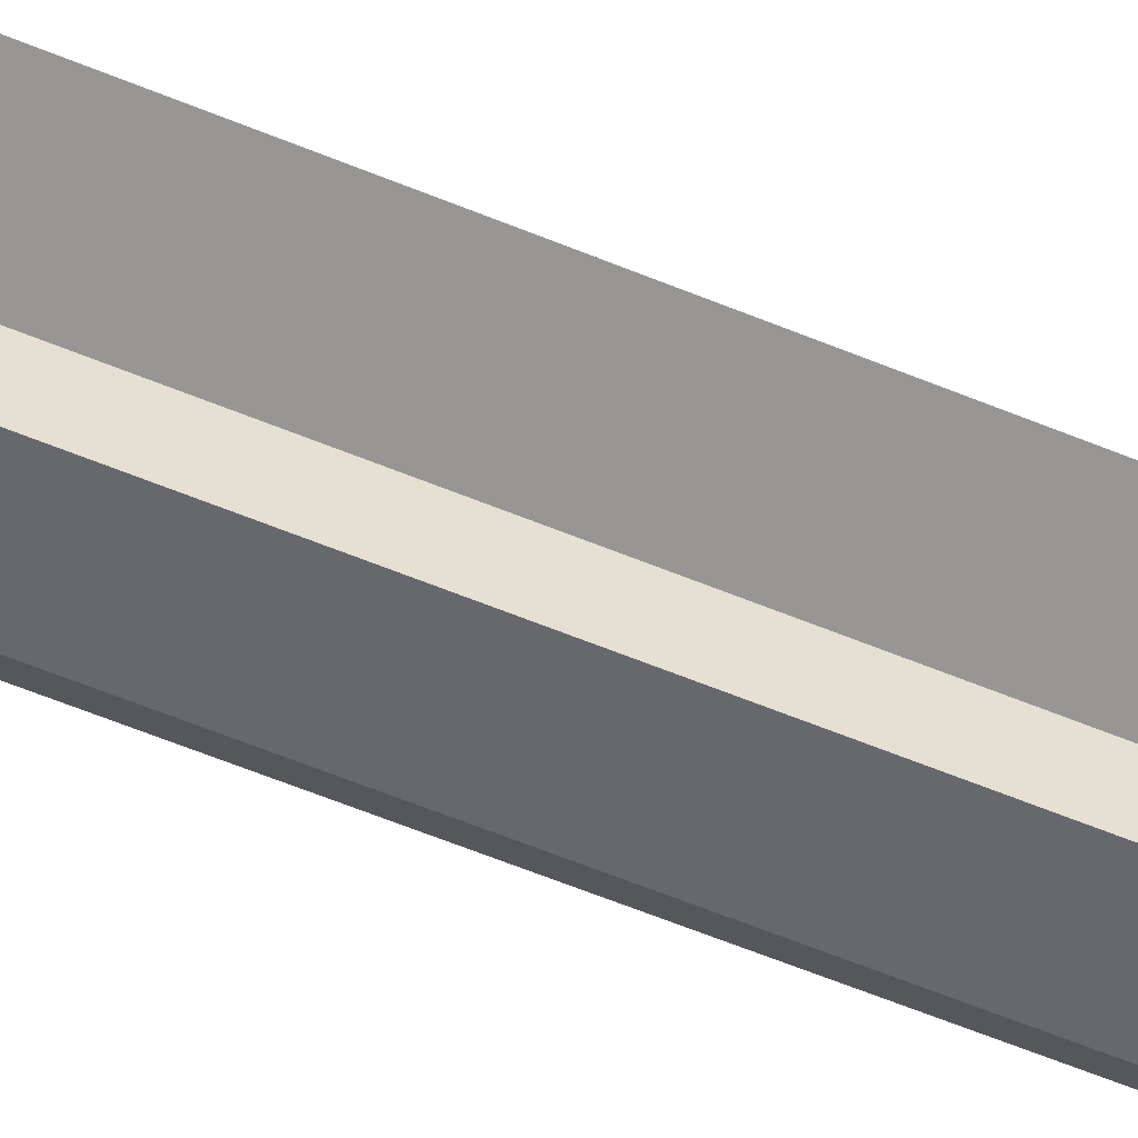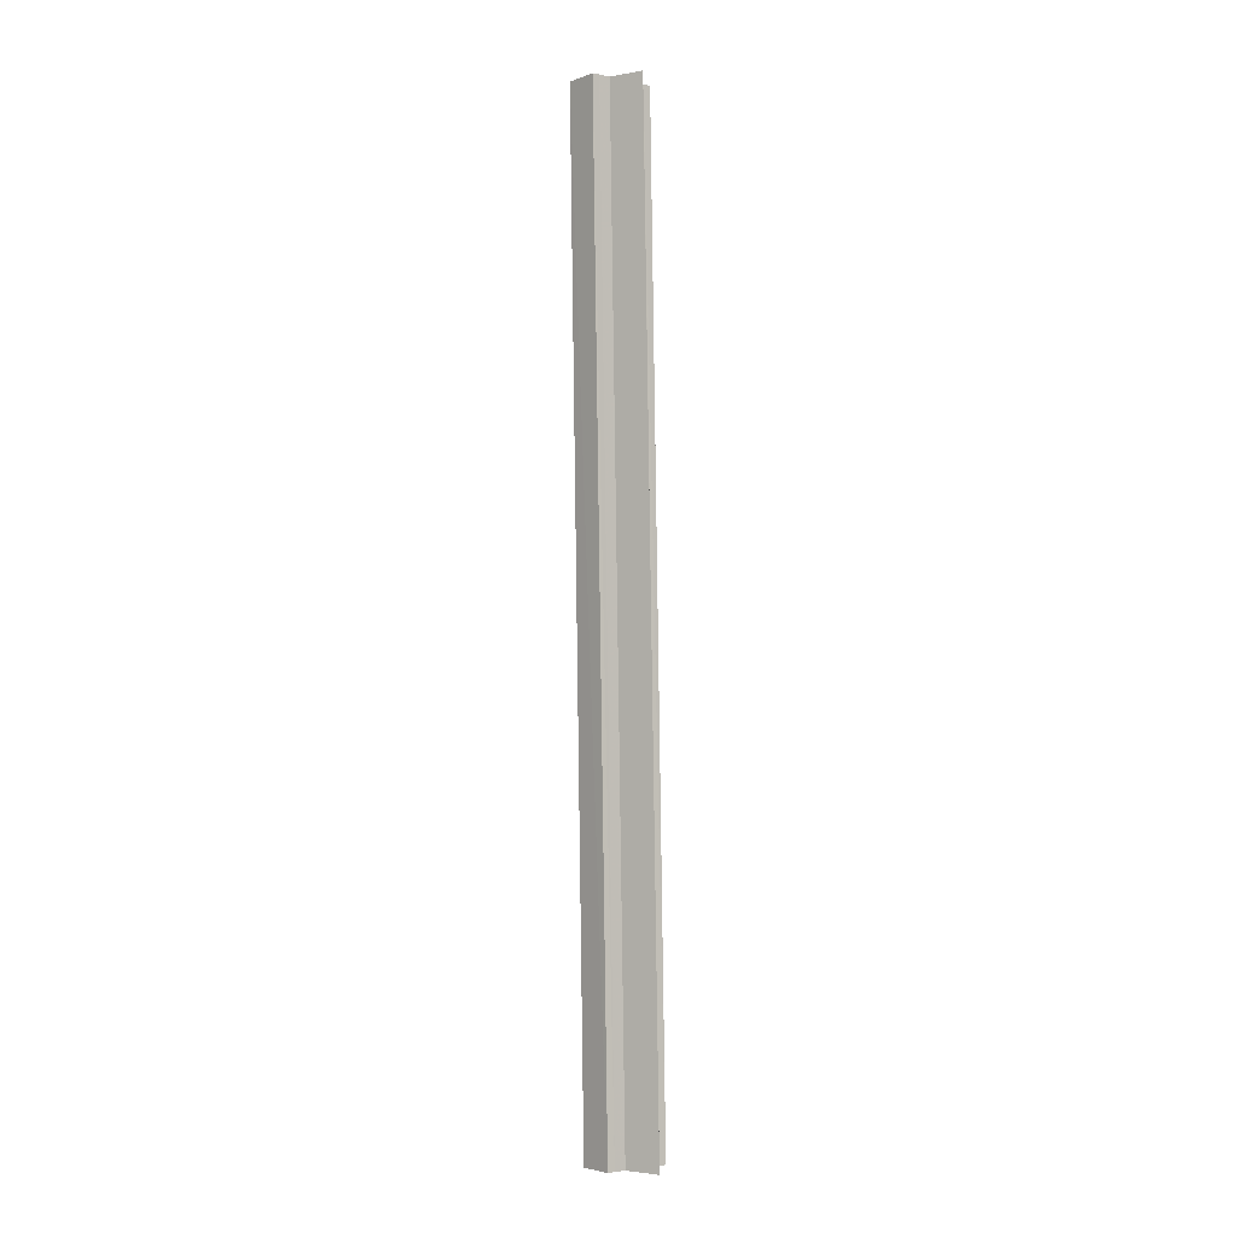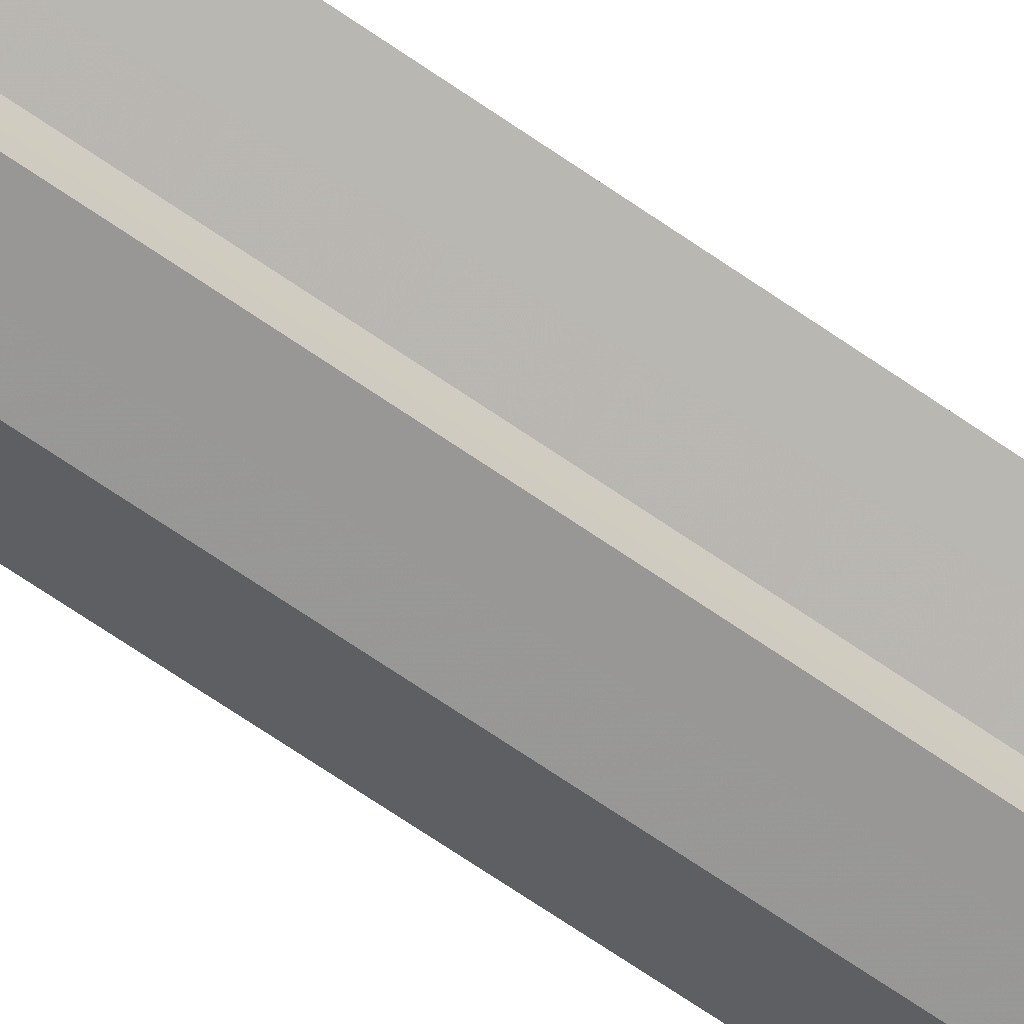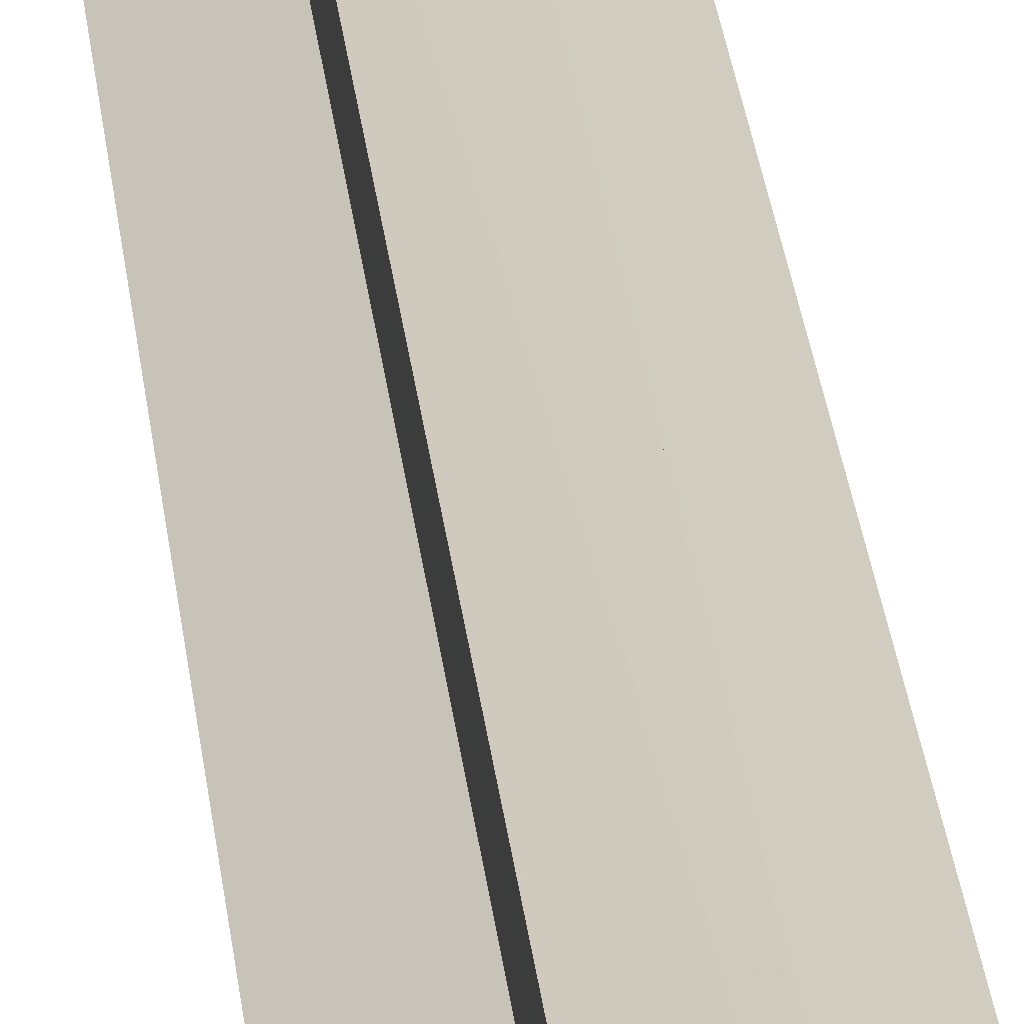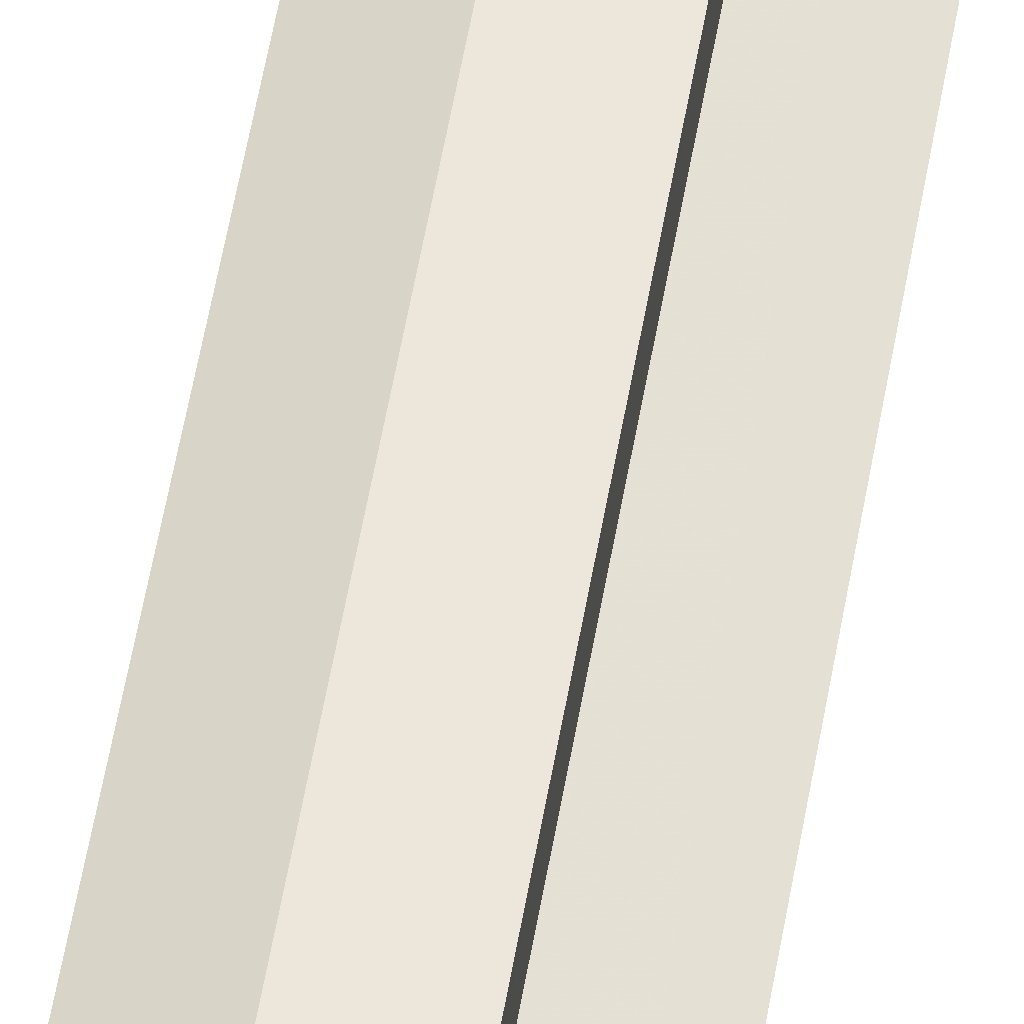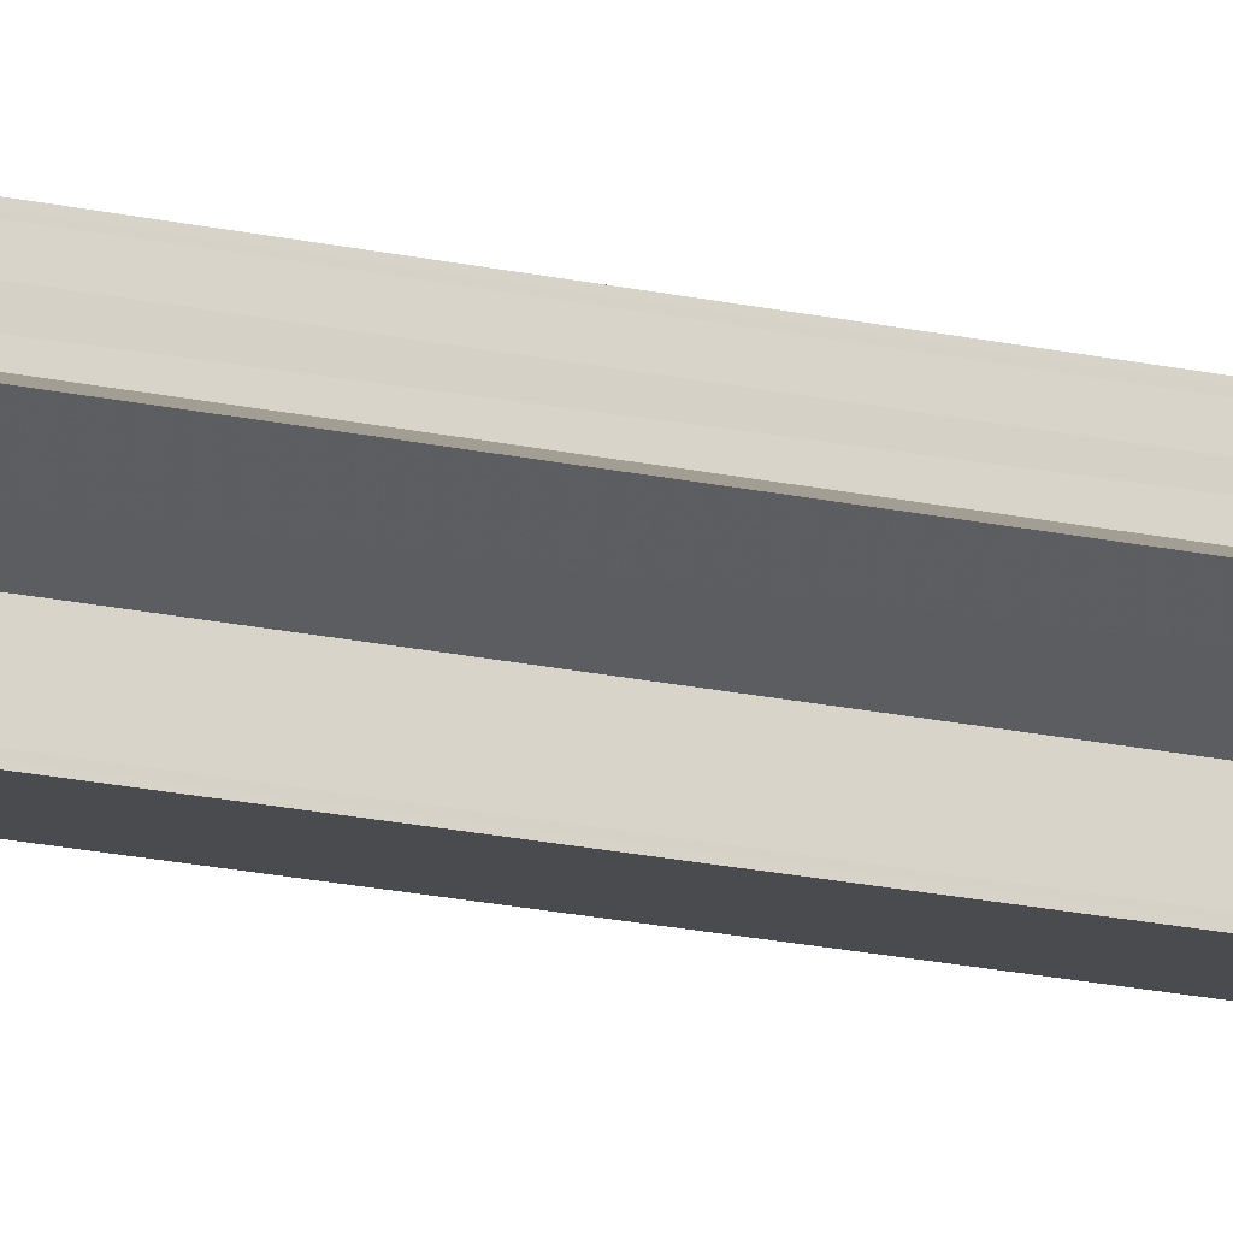
<metadata>
{"format":"obj","ext":"obj","renderer":"f3d","projection":"perspective","resolution":1024,"background":"white","views":[{"elev":-48.4,"azim":63.0,"up":"+Z"},{"elev":-3.3,"azim":54.1,"up":"+Y"},{"elev":-64.6,"azim":54.1,"up":"+Z"},{"elev":22.1,"azim":-4.9,"up":"+Z"},{"elev":54.3,"azim":9.7,"up":"+Z"},{"elev":-18.1,"azim":-111.2,"up":"+Z"}]}
</metadata>
<code>
o 30129
v 2201 1873 5.992
v 2201 1873 5.993
v 2201 1873 5.997
v 2201 1873 5.997
v 2201 1873 5.998
v 2201 1873 5.995
v 2201 1873 6
v 2201 1873 5.999
v 2201 1873 6.004
v 2201 1873 5.999
v 2201 1873 6.003
v 2201 1873 6.004
v 2201 1873 6.003
v 2201 1873 6.008
v 2201 1873 6.003
v 2201 1873 6.007
v 2201 1873 5.999
v 2201 1873 6.007
v 2201 1873 6.01
v 2201 1873 6.003
v 2201 1873 6.012
v 2201 1873 6.008
v 2201 1873 5.999
v 2201 1873 6.015
v 2201 1873 6.007
v 2201 1873 5.995
v 2201 1873 6.018
v 2201 1873 6.01
v 2201 1873 5.993
v 2201 1873 6.012
v 2201 1873 6.01
v 2201 1873 5.992
v 2201 1873 6.007
v 2201 1873 6.015
v 2201 1873 6.003
v 2201 1873 6.012
v 2201 1873 6
v 2201 1873 5.998
v 2201 1873 5.998
v 2201 1873 5.997
v 2201 1873 5.993
v 2201 1873 5.992
v 2201 1873 6.004
v 2201 1873 5.995
v 2201 1873 6.008
v 2201 1873 5.999
v 2201 1873 6.003
v 2201 1873 5.999
v 2201 1873 5.995
v 2201 1873 6.004
v 2201 1873 5.993
v 2201 1873 6
v 2201 1873 6.003
v 2201 1873 6.007
v 2201 1873 6.008
v 2201 1873 6.007
v 2201 1873 6.012
v 2201 1873 6.01
v 2201 1873 6.012
v 2201 1873 6.015
v 2201 1873 6.012
v 2201 1873 6.018
v 2201 1873 6.013
v 2201 1873 6.013
v 2201 1873 6.018
v 2201 1873 6.012
v 2201 1873 6.018
v 2201 1873 6.018
v 2201 1873 6.013
v 2201 1873 6.012
v 2201 1873 6.008
v 2201 1873 6.018
v 2201 1873 6.015
v 2201 1873 6.012
v 2201 1873 6.008
v 2201 1873 6.004
v 2201 1873 6
v 2201 1873 5.998
v 2201 1873 5.997
v 2201 1873 6.004
v 2201 1873 6.008
v 2201 1873 6.012
f 1 2 3
f 4 2 5
f 2 6 5
f 5 6 7
f 6 8 7
f 7 8 9
f 10 11 9
f 12 13 14
f 15 16 13
f 15 13 17
f 15 18 19
f 15 20 18
f 21 20 22
f 15 23 20
f 24 25 21
f 15 26 23
f 27 28 24
f 15 29 26
f 30 31 27
f 15 32 29
f 31 33 34
f 33 35 36
f 37 29 38
f 39 32 40
f 41 42 39
f 43 44 37
f 45 46 43
f 47 48 45
f 48 49 50
f 49 51 52
f 53 54 55
f 55 56 57
f 56 58 59
f 59 58 60
f 58 61 60
f 60 61 62
f 61 63 62
f 62 64 65
f 15 66 64
f 15 19 66
f 67 66 68
f 69 70 67
f 71 65 72
f 71 72 73
f 71 73 74
f 71 74 75
f 71 75 76
f 71 76 77
f 71 77 78
f 71 78 79
f 71 80 81
f 71 81 82

</code>
